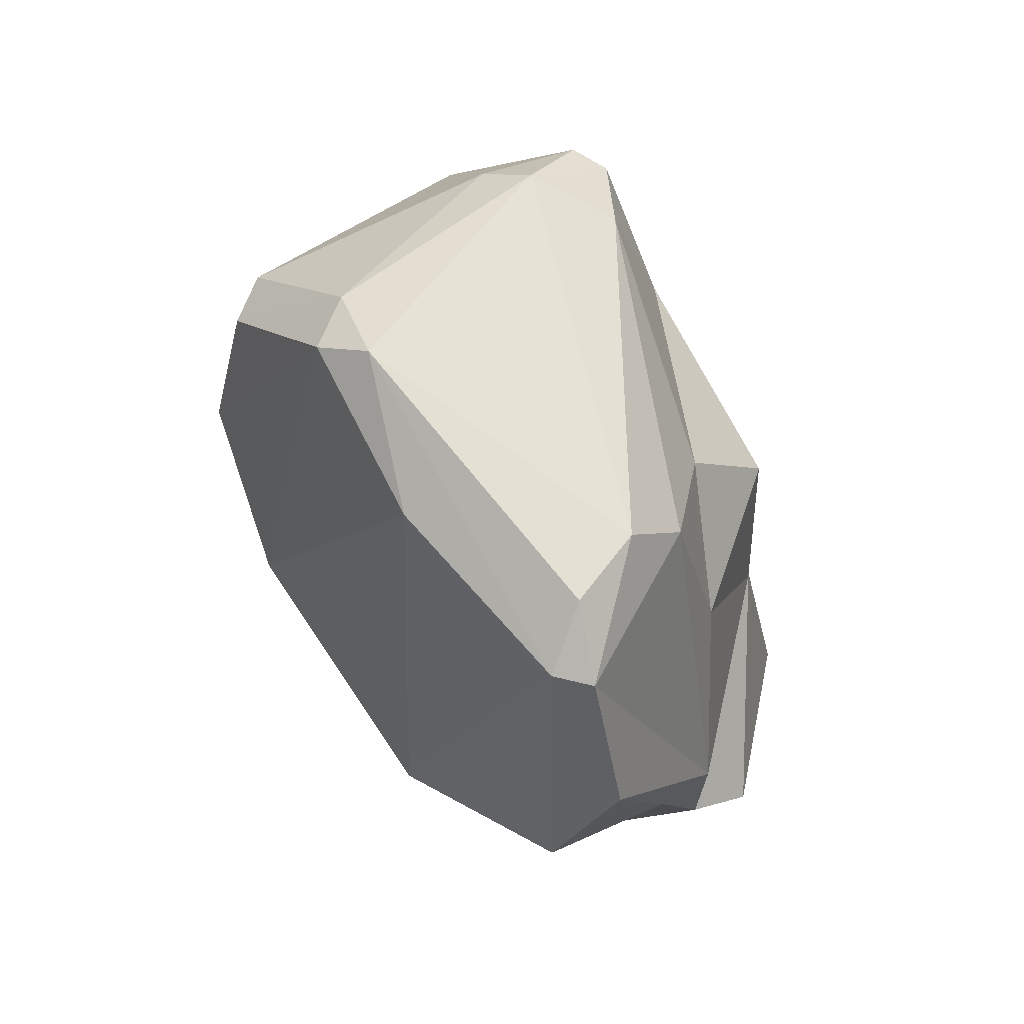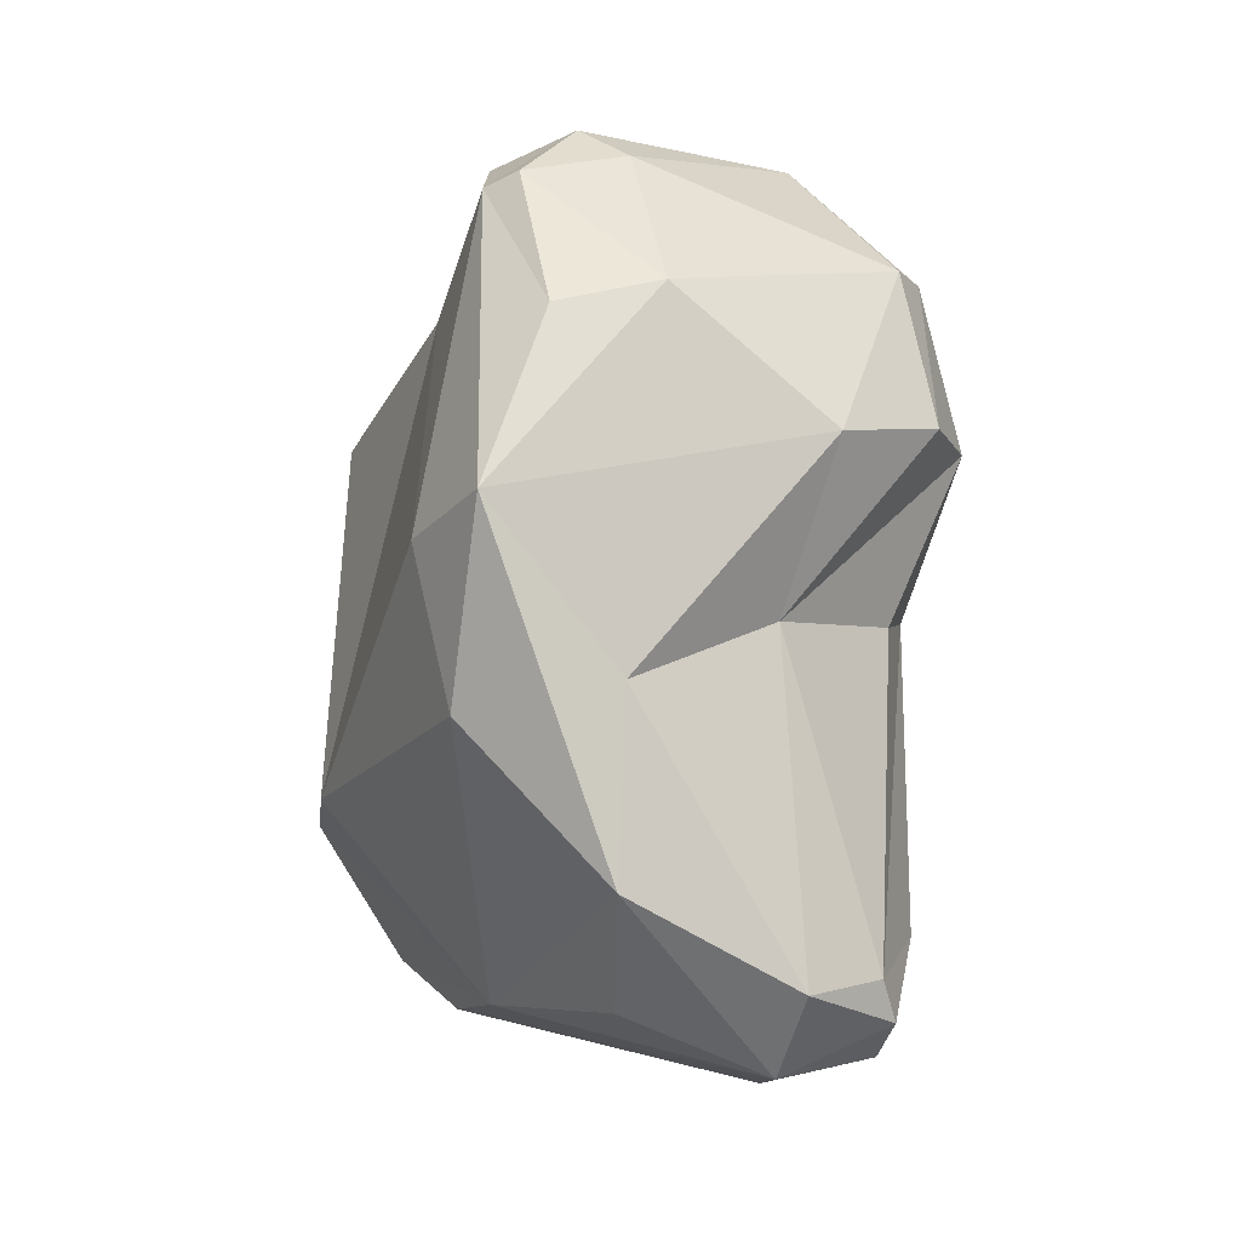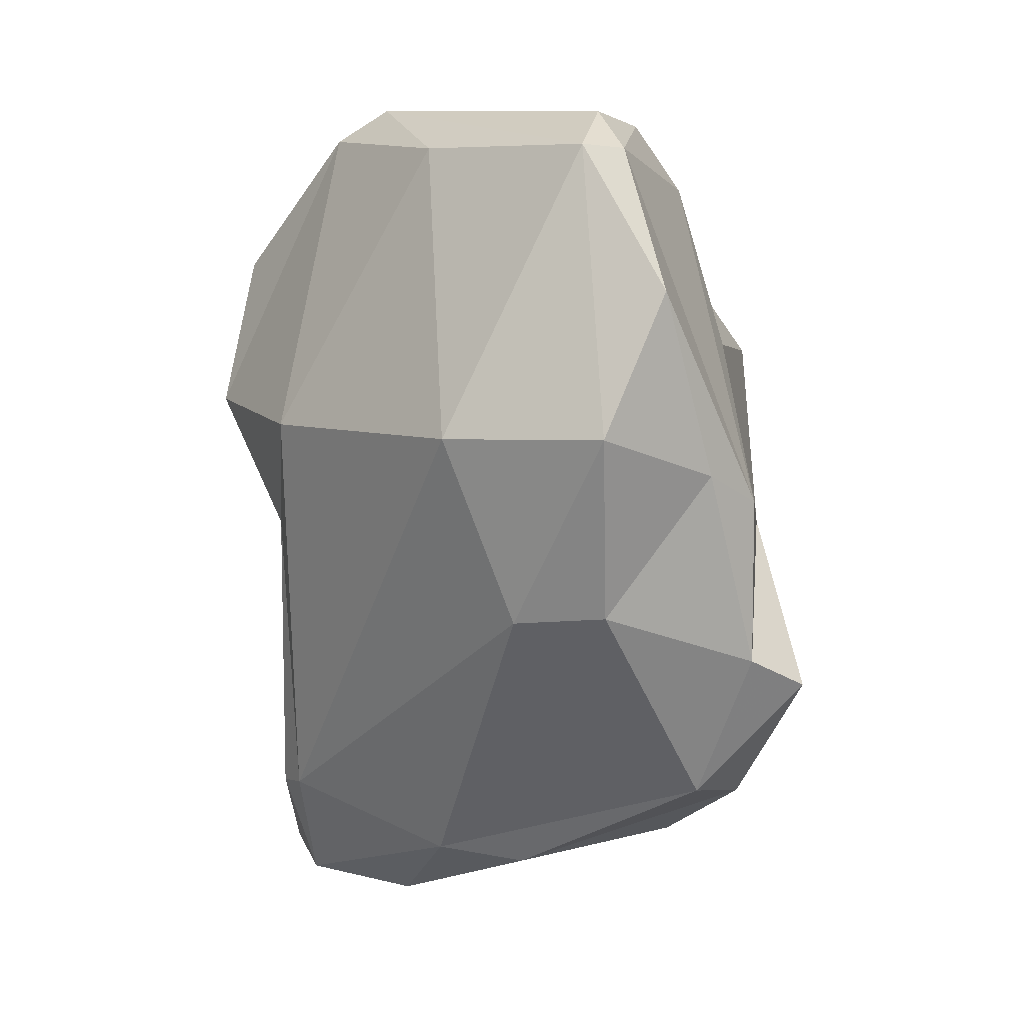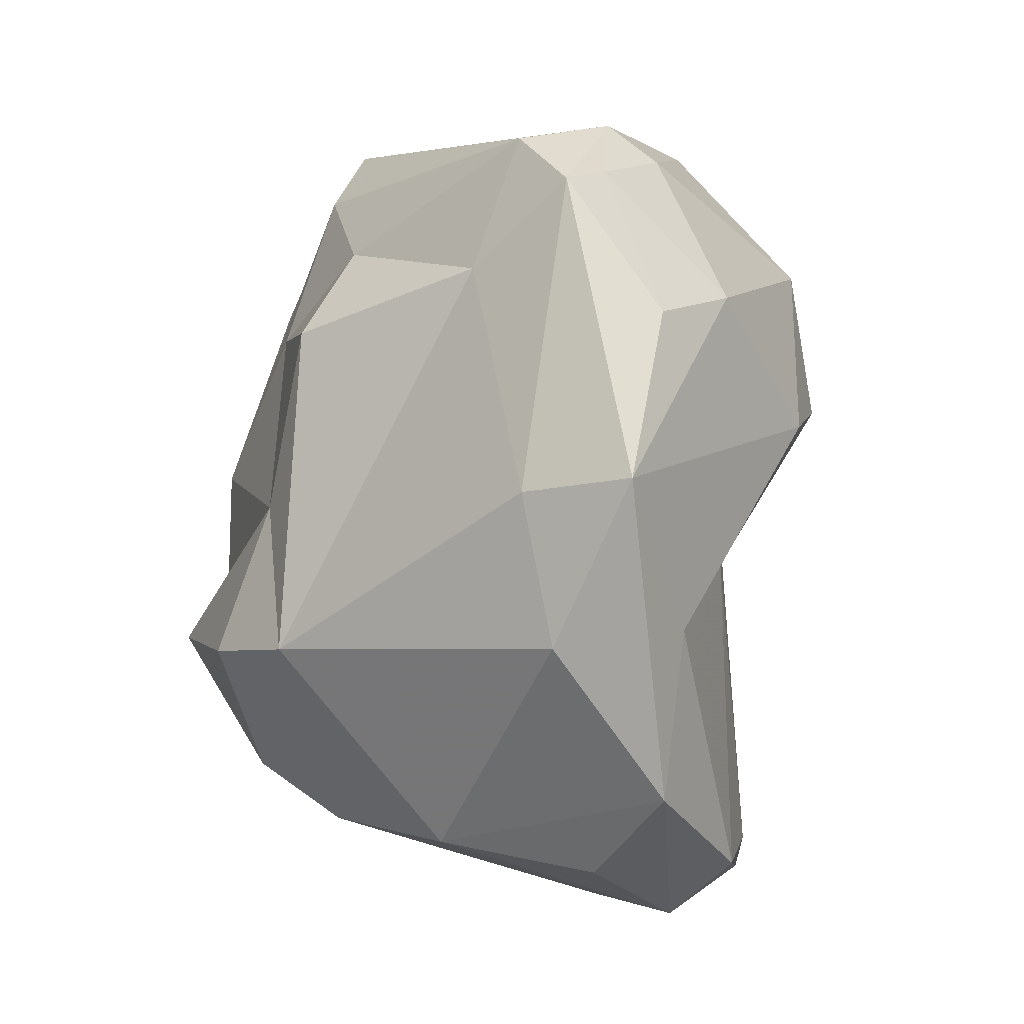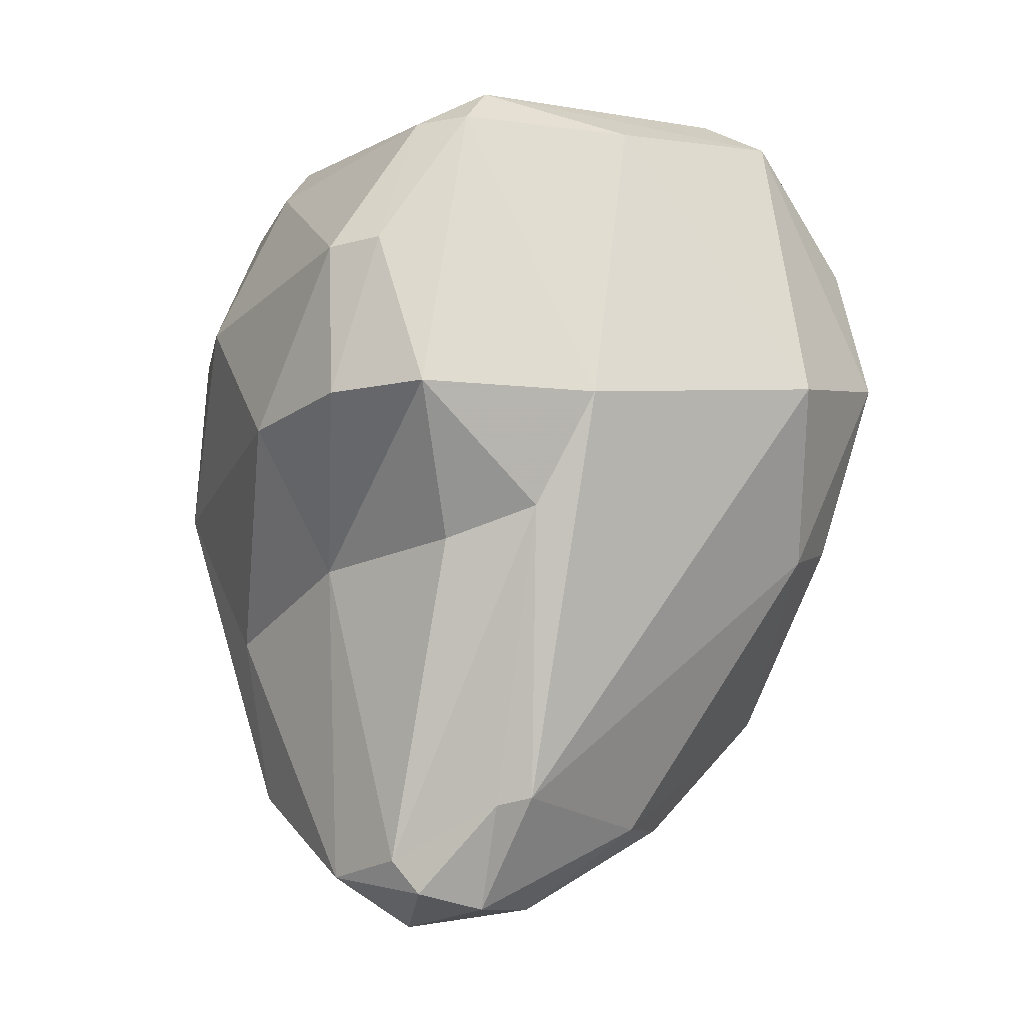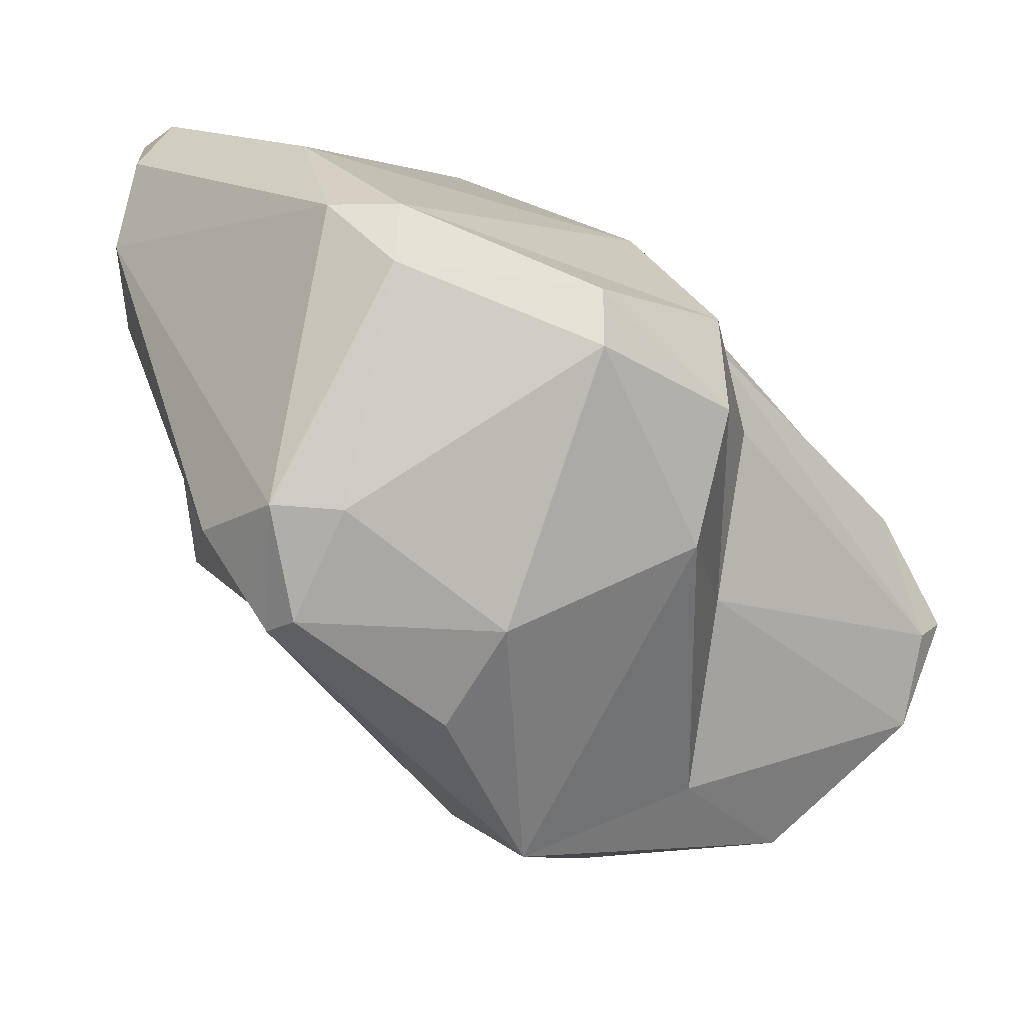
<metadata>
{"format":"obj","ext":"obj","renderer":"f3d","projection":"perspective","resolution":1024,"background":"white","views":[{"elev":73.0,"azim":-166.6,"up":"+Z"},{"elev":-18.4,"azim":18.2,"up":"+Z"},{"elev":9.7,"azim":-173.2,"up":"+Z"},{"elev":-6.7,"azim":-16.9,"up":"+Z"},{"elev":-1.4,"azim":105.8,"up":"+Z"},{"elev":-36.0,"azim":37.1,"up":"+Y"}]}
</metadata>
<code>
v 162 292.1 95.24
v 163.2 291 99.07
v 161.9 296.4 95.87
v 163.2 289.5 95.17
v 163.6 293.6 92.25
v 164.1 293.6 104.1
v 163.2 297 100.6
v 165.3 293 108
v 166.4 297.3 109.2
v 165.3 290.5 106
v 167.3 285.7 104.8
v 163.2 297.2 96.63
v 163.7 289.5 103.6
v 165.3 299.1 105.9
v 164.2 298.2 101.4
v 165.5 292.4 90.76
v 168.6 285.6 108.2
v 167.2 295.7 110
v 167.9 283.2 98.72
v 164.5 296.4 93.02
v 168.7 283.5 94.93
v 166.7 300.2 102.5
v 166.7 298.9 97.96
v 167.4 297.3 109.3
v 169 298.6 97.73
v 166.4 293.8 109.7
v 169.2 283.6 106.7
v 169.2 294.6 90.4
v 172.7 292 88.64
v 172 284.4 91.26
v 167.5 289.2 90.17
v 170.1 281.3 98.91
v 170.8 285.1 108.6
v 173.3 291 110.1
v 170.6 299.1 102.3
v 170.1 283.4 106.9
v 171.2 282.3 103.2
v 171 287.1 89.41
v 172.1 284.9 107.7
v 173.4 283.4 103.9
v 171.4 294.5 90.66
v 172.3 283.9 95.48
v 174.4 289.5 109.1
v 173.9 289.1 88.23
v 175 287.5 89.61
v 177.2 288.1 105.6
v 171.6 294.4 109.1
v 174.6 290.9 109.2
v 174.6 287.1 97.49
v 176.1 289.4 90.24
v 175.6 292.9 91.86
v 175.6 294.5 102
v 175.4 291.5 89
v 176.2 290.1 89.44
v 176.1 292.1 91.7
v 175.9 293.1 99.16
v 177.4 289.5 105.8
v 176.1 290.8 98.34
v 177.9 290.8 102.2
v 176.4 285.9 101.1
v 177.9 288.4 101.9
g foo
f 48 47 34
f 43 48 34
f 47 24 34
f 34 24 18
f 18 24 9
f 33 43 34
f 39 43 33
f 26 34 18
f 26 18 9
f 9 8 26
f 33 34 26
f 36 39 33
f 33 26 17
f 17 26 8
f 33 17 27
f 27 36 33
f 48 52 47
f 43 57 48
f 46 57 43
f 47 35 24
f 46 43 39
f 24 14 9
f 40 46 39
f 9 14 7
f 40 39 36
f 9 7 8
f 40 36 37
f 8 7 6
f 10 8 6
f 10 17 8
f 13 10 6
f 11 17 10
f 11 27 17
f 27 37 36
f 11 10 13
f 52 48 59
f 57 59 48
f 61 59 57
f 35 47 52
f 46 61 57
f 60 61 46
f 40 60 46
f 22 24 35
f 14 24 22
f 15 14 22
f 15 7 14
f 37 32 40
f 32 60 40
f 27 32 37
f 7 2 6
f 2 13 6
f 27 11 19
f 32 27 19
f 13 4 11
f 4 19 11
f 4 13 2
f 56 52 59
f 58 56 59
f 51 35 52
f 56 51 52
f 49 59 61
f 58 59 49
f 49 61 60
f 25 22 35
f 23 22 25
f 15 22 23
f 42 49 60
f 23 12 15
f 60 32 42
f 15 12 7
f 7 12 2
f 12 3 2
f 21 32 19
f 4 21 19
f 1 2 3
f 4 2 1
f 50 56 58
f 25 35 51
f 51 56 55
f 55 56 50
f 58 49 50
f 41 25 51
f 45 50 49
f 49 42 45
f 20 23 25
f 41 20 25
f 12 23 20
f 30 42 32
f 30 45 42
f 32 21 30
f 20 3 12
f 20 5 3
f 31 30 21
f 5 1 3
f 5 31 1
f 31 4 1
f 21 4 31
f 51 55 53
f 41 51 53
f 54 53 55
f 54 55 50
f 29 41 53
f 29 28 41
f 44 29 53
f 44 53 54
f 45 44 54
f 45 54 50
f 28 20 41
f 30 44 45
f 16 29 44
f 38 44 30
f 16 28 29
f 31 16 44
f 38 31 44
f 30 31 38
f 5 20 28
f 5 28 16
f 31 5 16
g

</code>
